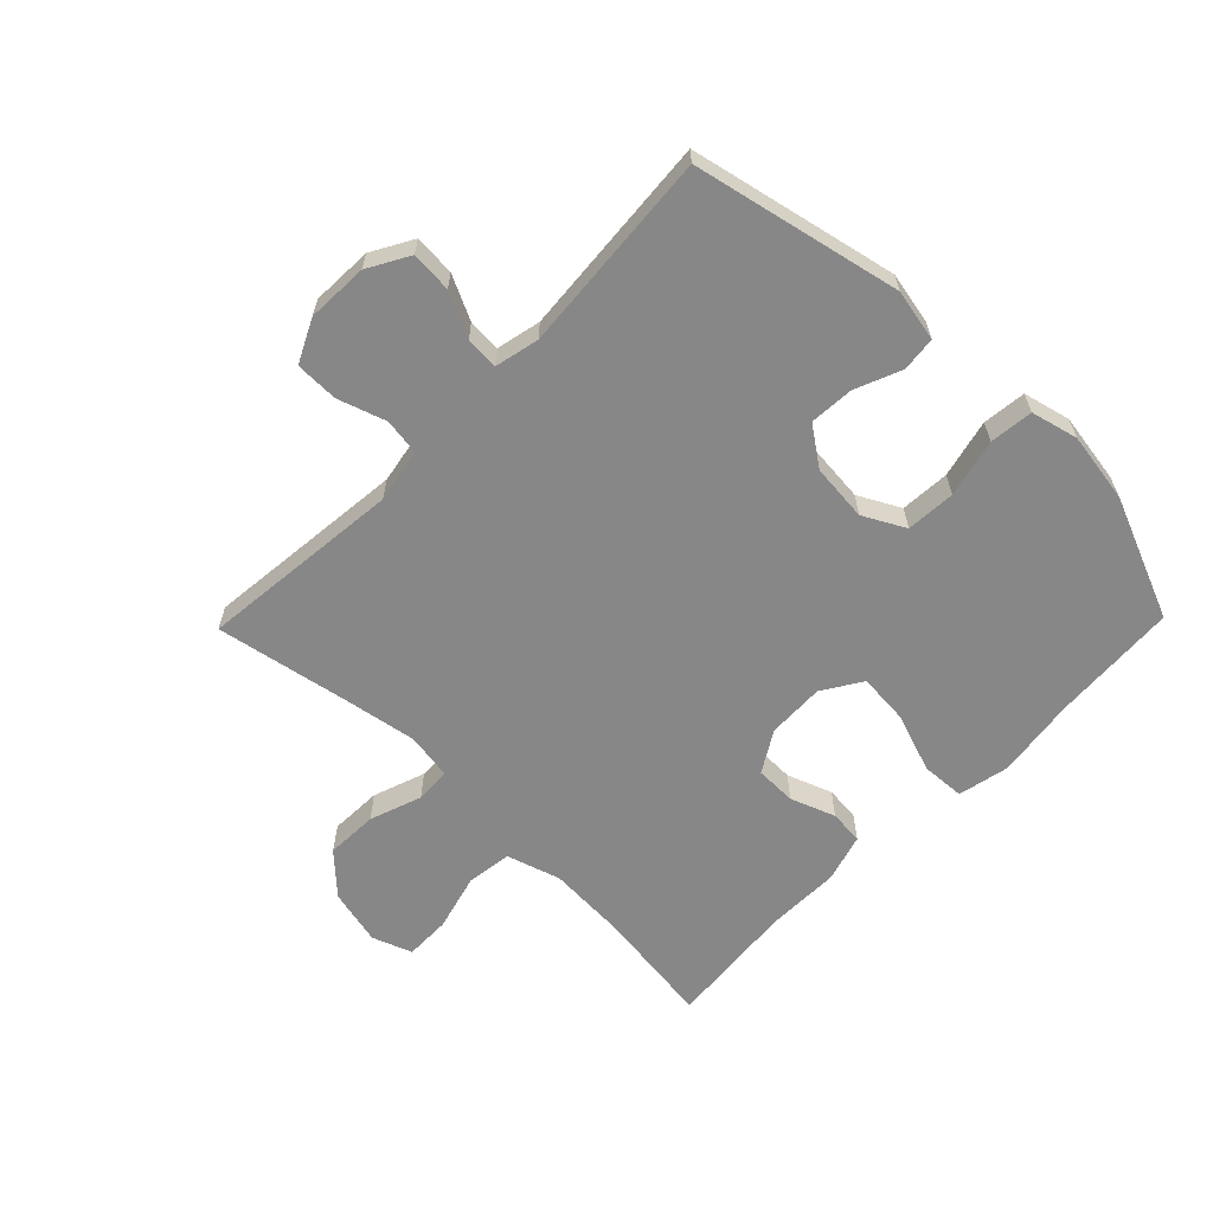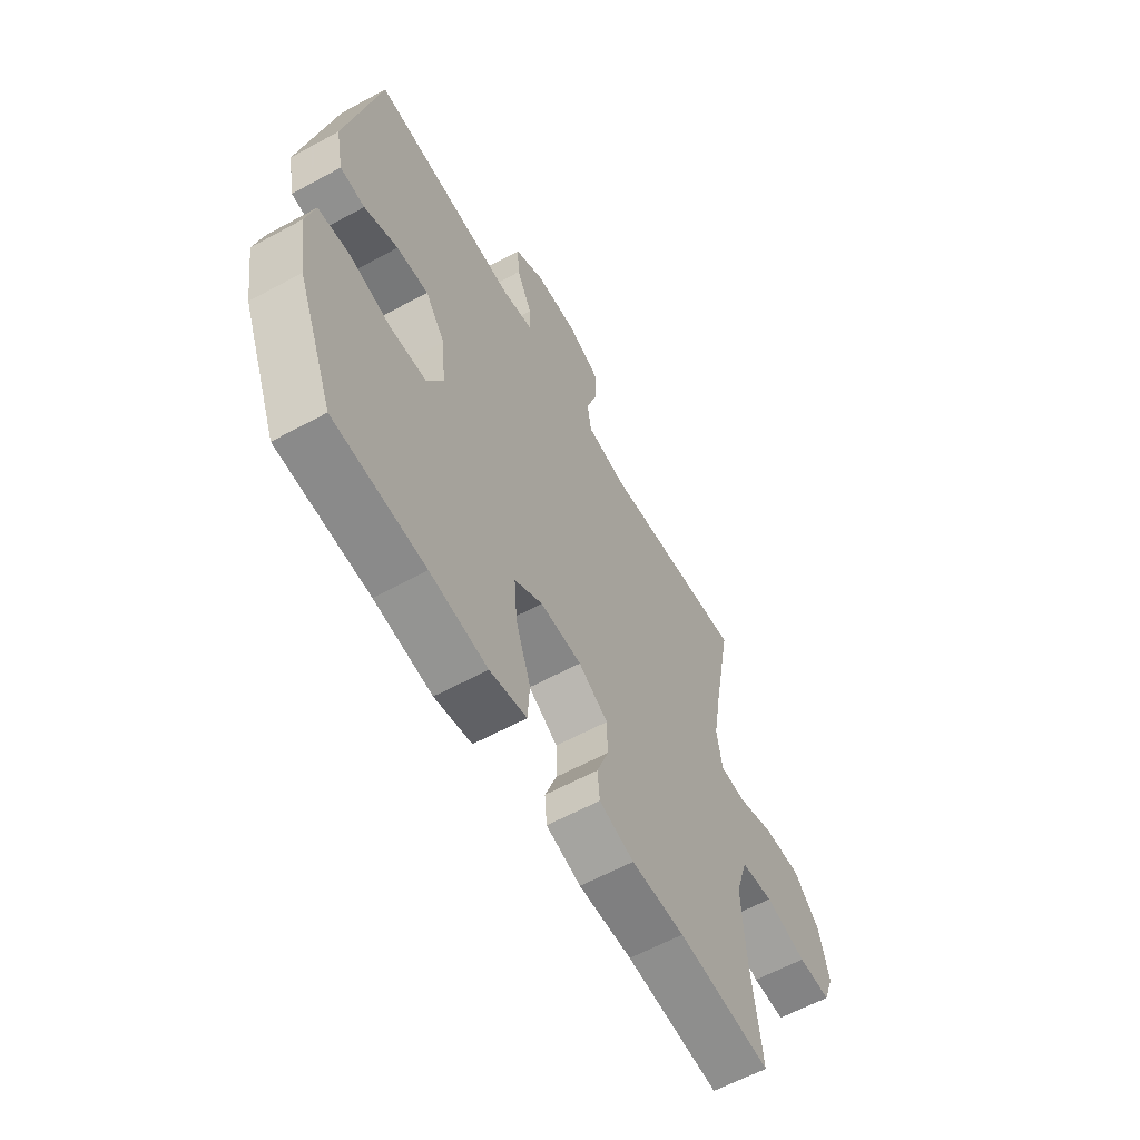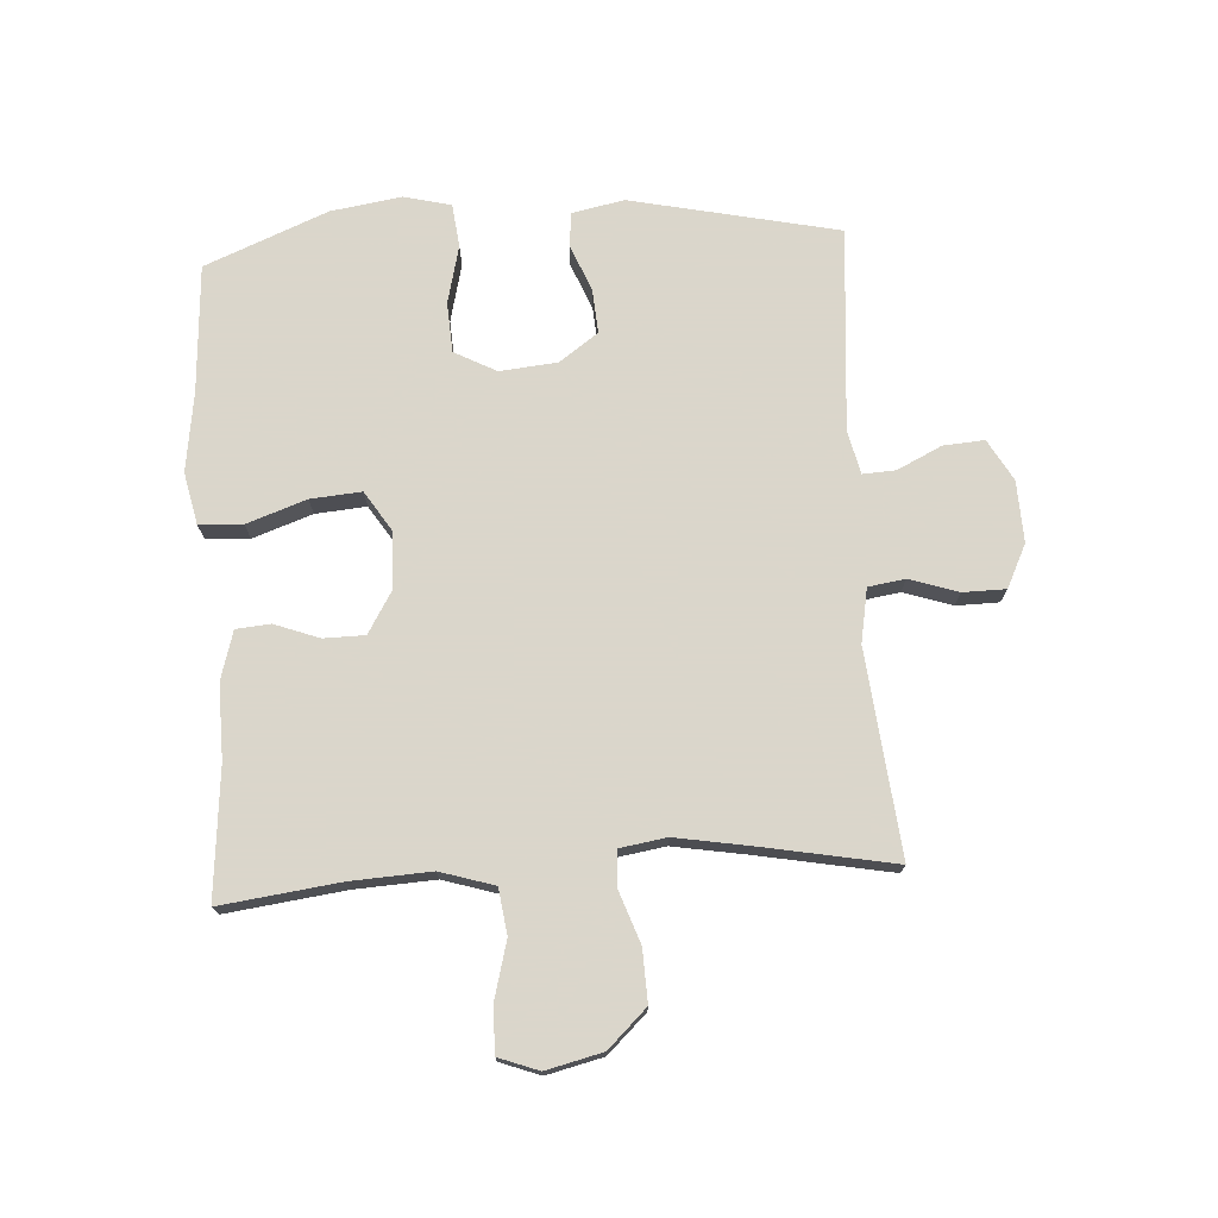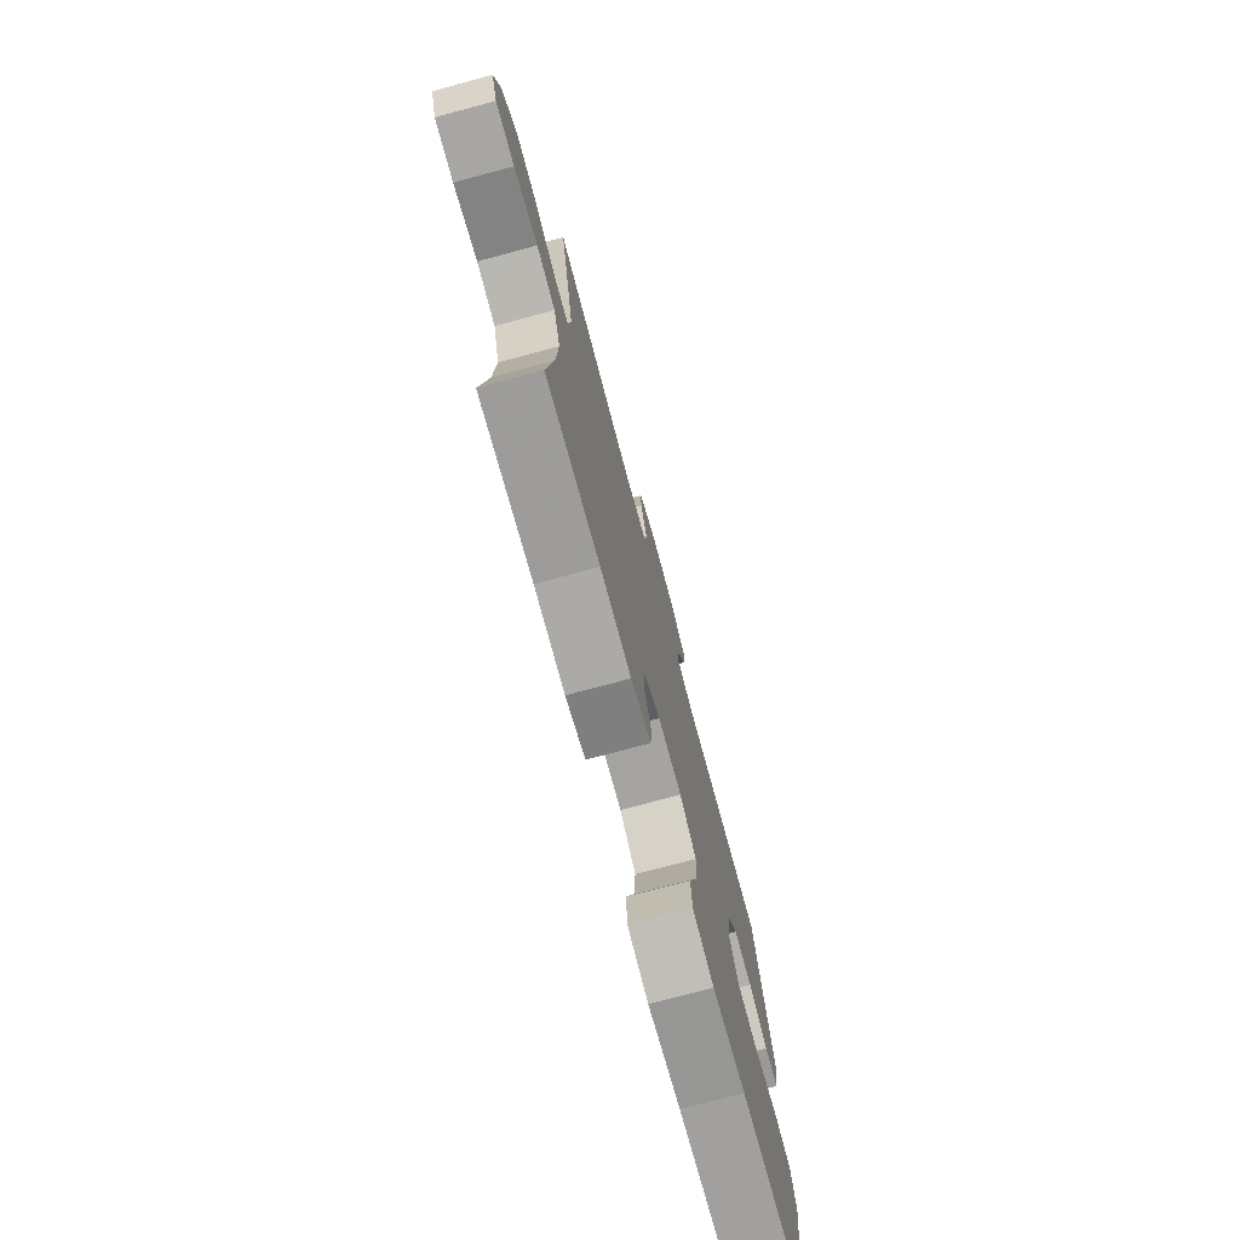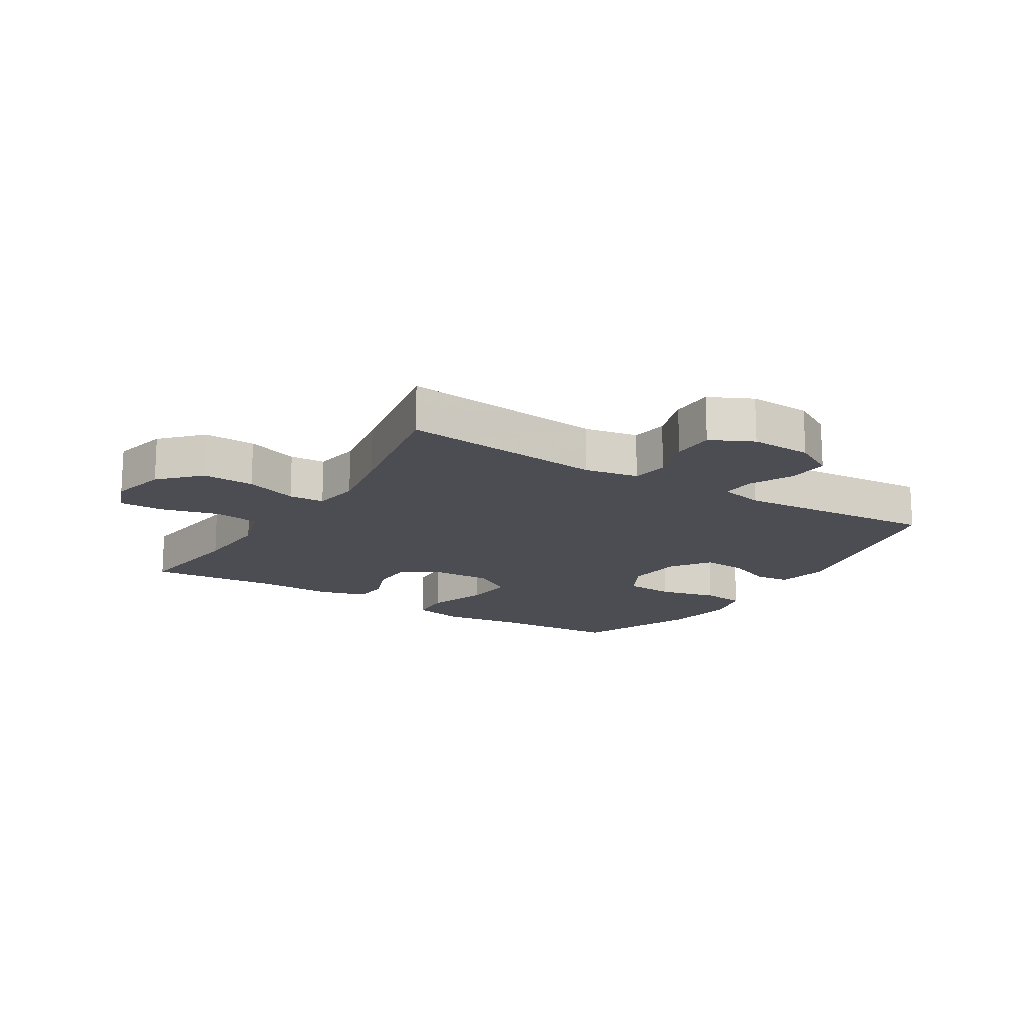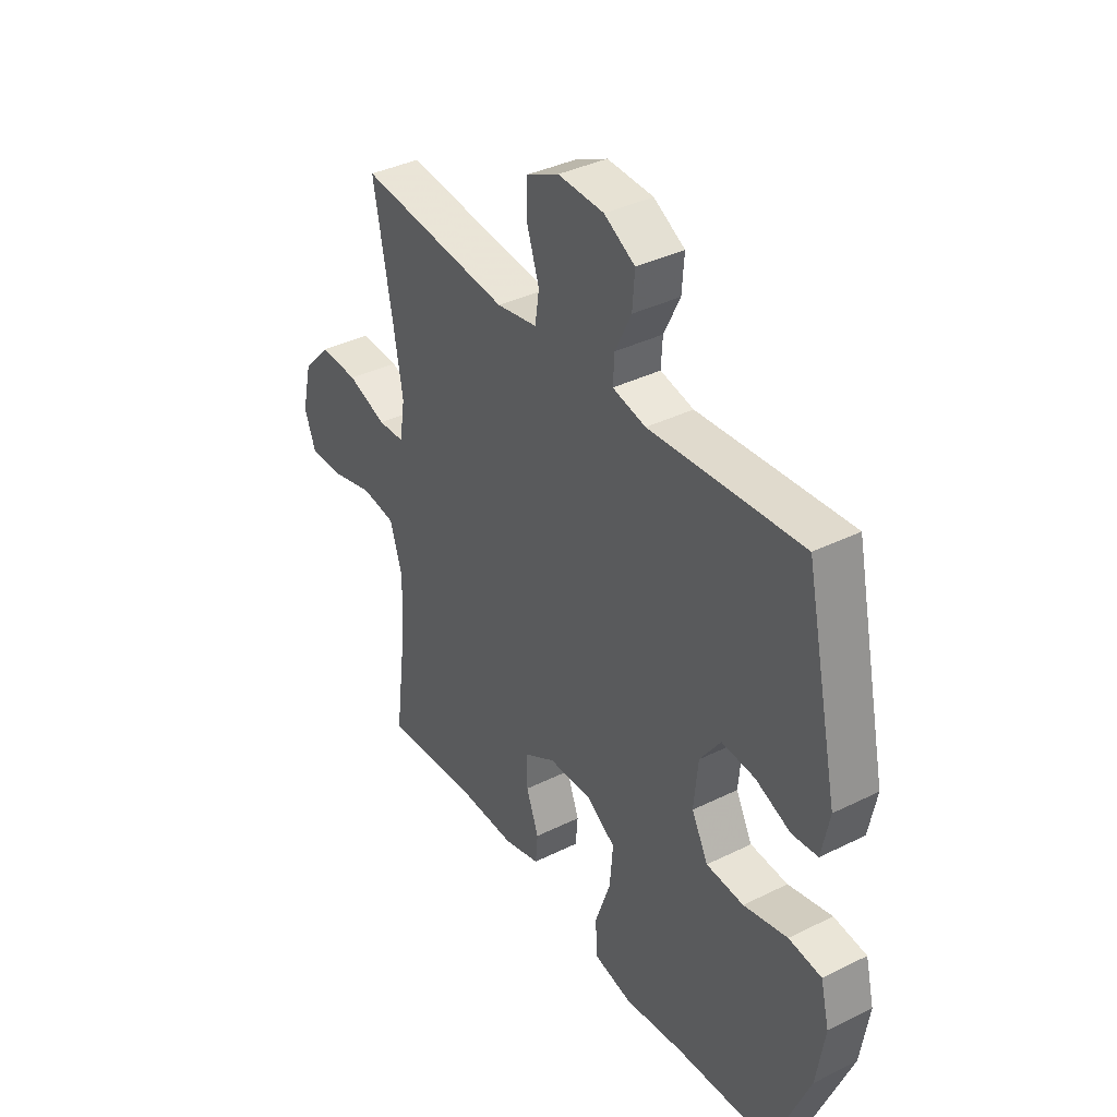
<metadata>
{"format":"obj","ext":"obj","renderer":"f3d","projection":"perspective","resolution":1024,"background":"white","views":[{"elev":-62.4,"azim":45.8,"up":"+Y"},{"elev":-60.6,"azim":119.1,"up":"+Z"},{"elev":73.7,"azim":-93.5,"up":"+Y"},{"elev":-75.1,"azim":-75.0,"up":"+Z"},{"elev":-16.3,"azim":-31.7,"up":"+Y"},{"elev":37.7,"azim":57.7,"up":"+Z"}]}
</metadata>
<code>
v -0.5 0.07 0.5
v -0.168 0.07 0.466
v -0.08 0.07 0.482
v -0.071 0.07 0.542
v -0.097 0.07 0.621
v -0.096 0.07 0.691
v -0.026 0.07 0.725
v 0.074 0.07 0.721
v 0.141 0.07 0.683
v 0.136 0.07 0.616
v 0.101 0.07 0.544
v 0.098 0.07 0.49
v 0.17 0.07 0.474
v 0.5 0.07 0.5
v 0.573 0.07 0.162
v 0.556 0.07 0.077
v 0.5 0.07 0.071
v 0.424 0.07 0.102
v 0.352 0.07 0.107
v 0.307 0.07 0.044
v 0.298 0.07 -0.05
v 0.334 0.07 -0.118
v 0.415 0.07 -0.123
v 0.51 0.07 -0.1
v 0.581 0.07 -0.108
v 0.6 0.07 -0.185
v 0.582 0.07 -0.3
v 0.5 0.07 -0.5
v 0.293 0.07 -0.513
v 0.163 0.07 -0.531
v 0.079 0.07 -0.513
v 0.075 0.07 -0.442
v 0.109 0.07 -0.345
v 0.116 0.07 -0.262
v 0.052 0.07 -0.221
v -0.042 0.07 -0.224
v -0.109 0.07 -0.264
v -0.11 0.07 -0.331
v -0.083 0.07 -0.404
v -0.088 0.07 -0.46
v -0.167 0.07 -0.483
v -0.288 0.07 -0.481
v -0.5 0.07 -0.5
v -0.475 0.07 -0.306
v -0.468 0.07 -0.176
v -0.495 0.07 -0.088
v -0.569 0.07 -0.078
v -0.663 0.07 -0.103
v -0.737 0.07 -0.104
v -0.761 0.07 -0.039
v -0.739 0.07 0.053
v -0.679 0.07 0.116
v -0.594 0.07 0.113
v -0.509 0.07 0.083
v -0.451 0.07 0.086
v -0.439 0.07 0.162
v -0.459 0.07 0.28
v -0.5 0 0.5
v -0.168 0 0.466
v -0.08 0 0.482
v -0.071 0 0.542
v -0.097 0 0.621
v -0.096 0 0.691
v -0.026 0 0.725
v 0.074 0 0.721
v 0.141 0 0.683
v 0.136 0 0.616
v 0.101 0 0.544
v 0.098 0 0.49
v 0.17 0 0.474
v 0.5 0 0.5
v 0.573 0 0.162
v 0.556 0 0.077
v 0.5 0 0.071
v 0.424 0 0.102
v 0.352 0 0.107
v 0.307 0 0.044
v 0.298 0 -0.05
v 0.334 0 -0.118
v 0.415 0 -0.123
v 0.51 0 -0.1
v 0.581 0 -0.108
v 0.6 0 -0.185
v 0.582 0 -0.3
v 0.5 0 -0.5
v 0.293 0 -0.513
v 0.163 0 -0.531
v 0.079 0 -0.513
v 0.075 0 -0.442
v 0.109 0 -0.345
v 0.116 0 -0.262
v 0.052 0 -0.221
v -0.042 0 -0.224
v -0.109 0 -0.264
v -0.11 0 -0.331
v -0.083 0 -0.404
v -0.088 0 -0.46
v -0.167 0 -0.483
v -0.288 0 -0.481
v -0.5 0 -0.5
v -0.475 0 -0.306
v -0.468 0 -0.176
v -0.495 0 -0.088
v -0.569 0 -0.078
v -0.663 0 -0.103
v -0.737 0 -0.104
v -0.761 0 -0.039
v -0.739 0 0.053
v -0.679 0 0.116
v -0.594 0 0.113
v -0.509 0 0.083
v -0.451 0 0.086
v -0.439 0 0.162
v -0.459 0 0.28
f 52 53 54
f 51 52 54
f 50 51 54
f 49 50 54
f 48 49 54
f 47 48 54
f 46 47 54 55
f 45 46 55
f 44 45 55 56
f 42 43 44
f 42 44 56
f 41 42 56
f 40 41 56
f 39 40 56
f 38 39 56
f 31 32 33
f 30 31 33
f 29 30 33
f 29 33 34
f 28 29 34
f 27 28 34
f 26 27 34
f 25 26 34
f 24 25 34
f 23 24 34
f 22 23 34 35
f 16 17 18
f 15 16 18
f 14 15 18
f 13 14 18
f 12 13 18 19
f 9 10 11
f 8 9 11
f 7 8 11
f 6 7 11
f 5 6 11
f 4 5 11
f 3 4 11 12
f 12 19 20
f 3 12 20
f 2 3 20
f 37 38 56 57
f 1 2 20
f 57 1 20
f 37 57 20
f 36 37 20
f 21 22 35 36
f 20 21 36
f 111 110 109
f 111 109 108
f 111 108 107
f 111 107 106
f 111 106 105
f 111 105 104
f 112 111 104 103
f 112 103 102
f 113 112 102 101
f 101 100 99
f 113 101 99
f 113 99 98
f 113 98 97
f 113 97 96
f 113 96 95
f 90 89 88
f 90 88 87
f 90 87 86
f 91 90 86
f 91 86 85
f 91 85 84
f 91 84 83
f 91 83 82
f 91 82 81
f 91 81 80
f 92 91 80 79
f 75 74 73
f 75 73 72
f 75 72 71
f 75 71 70
f 76 75 70 69
f 68 67 66
f 68 66 65
f 68 65 64
f 68 64 63
f 68 63 62
f 68 62 61
f 69 68 61 60
f 77 76 69
f 77 69 60
f 77 60 59
f 114 113 95 94
f 77 59 58
f 77 58 114
f 77 114 94
f 77 94 93
f 93 92 79 78
f 93 78 77
f 1 58 59 2
f 2 59 60 3
f 3 60 61 4
f 4 61 62 5
f 5 62 63 6
f 6 63 64 7
f 7 64 65 8
f 8 65 66 9
f 9 66 67 10
f 10 67 68 11
f 11 68 69 12
f 12 69 70 13
f 13 70 71 14
f 14 71 72 15
f 15 72 73 16
f 16 73 74 17
f 17 74 75 18
f 18 75 76 19
f 19 76 77 20
f 20 77 78 21
f 21 78 79 22
f 22 79 80 23
f 23 80 81 24
f 24 81 82 25
f 25 82 83 26
f 26 83 84 27
f 27 84 85 28
f 28 85 86 29
f 29 86 87 30
f 30 87 88 31
f 31 88 89 32
f 32 89 90 33
f 33 90 91 34
f 34 91 92 35
f 35 92 93 36
f 36 93 94 37
f 37 94 95 38
f 38 95 96 39
f 39 96 97 40
f 40 97 98 41
f 41 98 99 42
f 42 99 100 43
f 43 100 101 44
f 44 101 102 45
f 45 102 103 46
f 46 103 104 47
f 47 104 105 48
f 48 105 106 49
f 49 106 107 50
f 50 107 108 51
f 51 108 109 52
f 52 109 110 53
f 53 110 111 54
f 54 111 112 55
f 55 112 113 56
f 56 113 114 57
f 57 114 58 1

</code>
